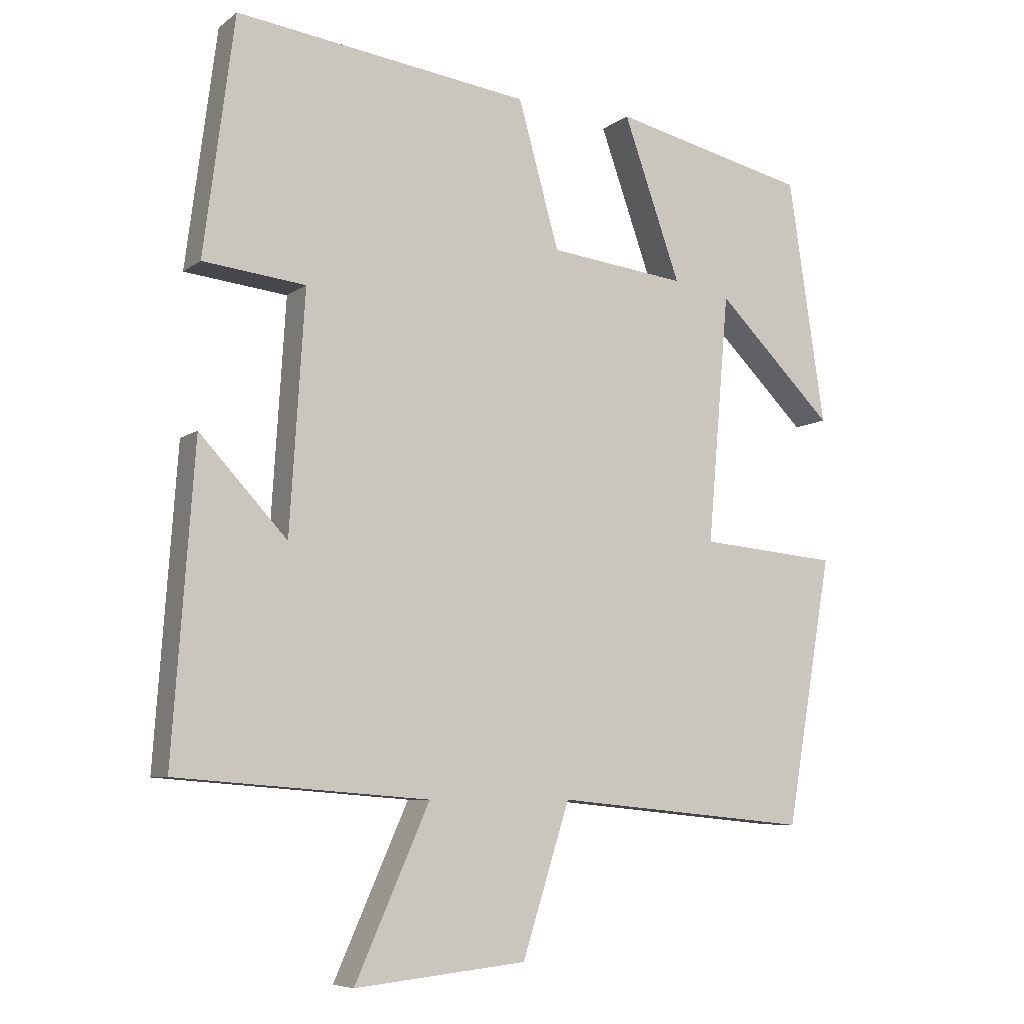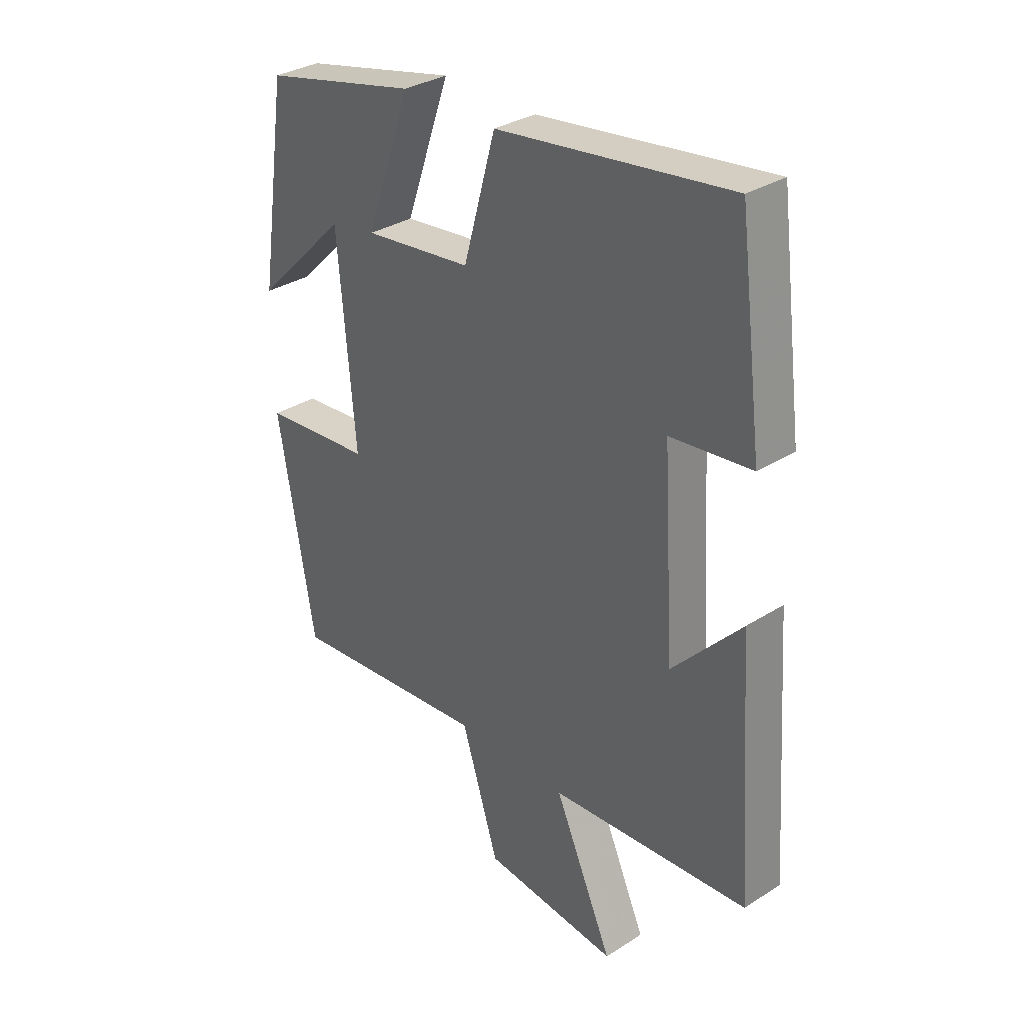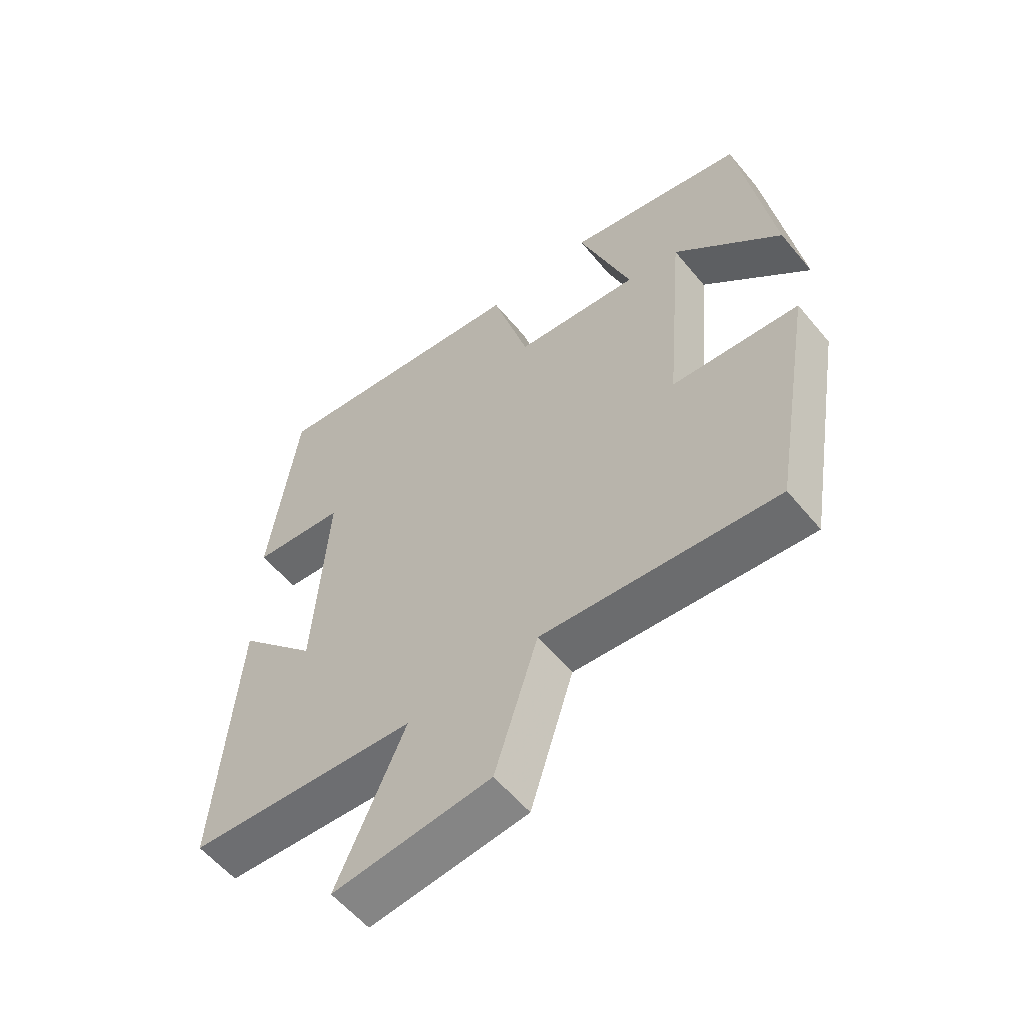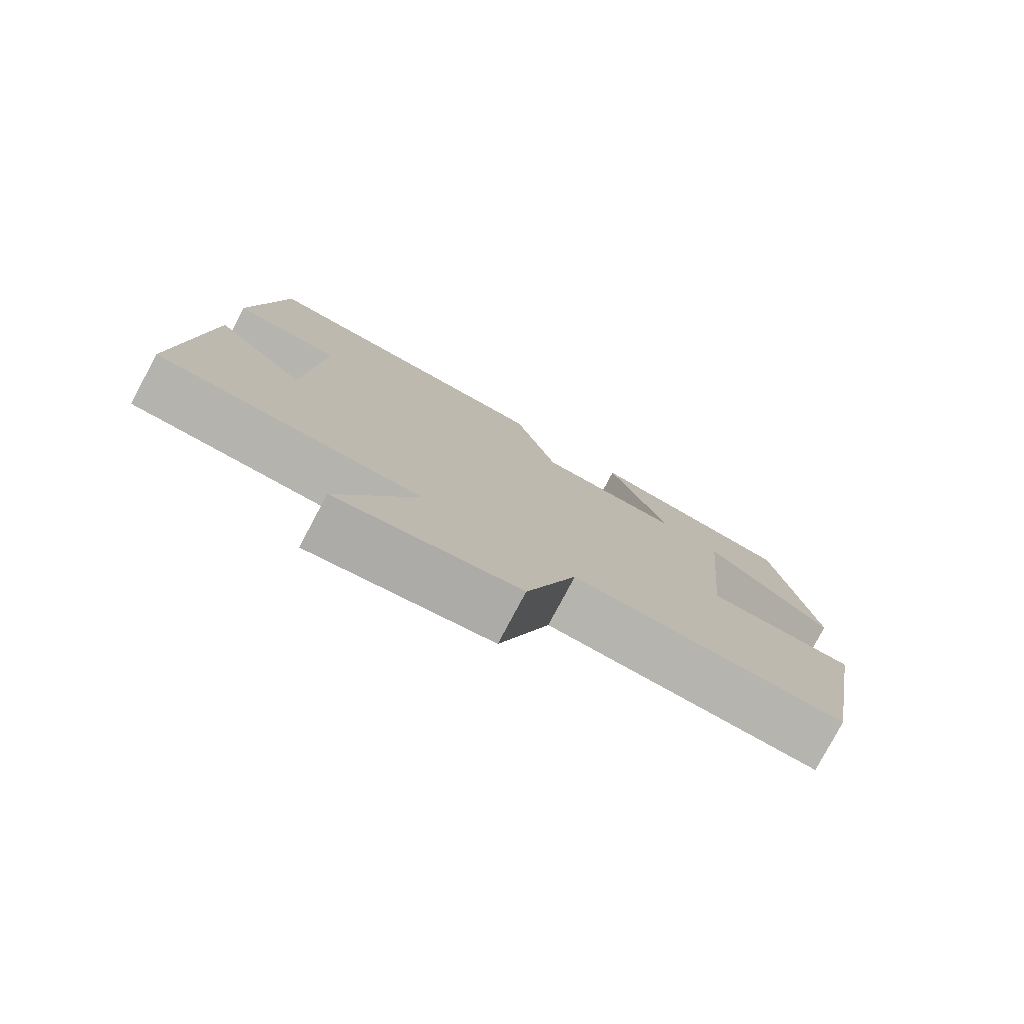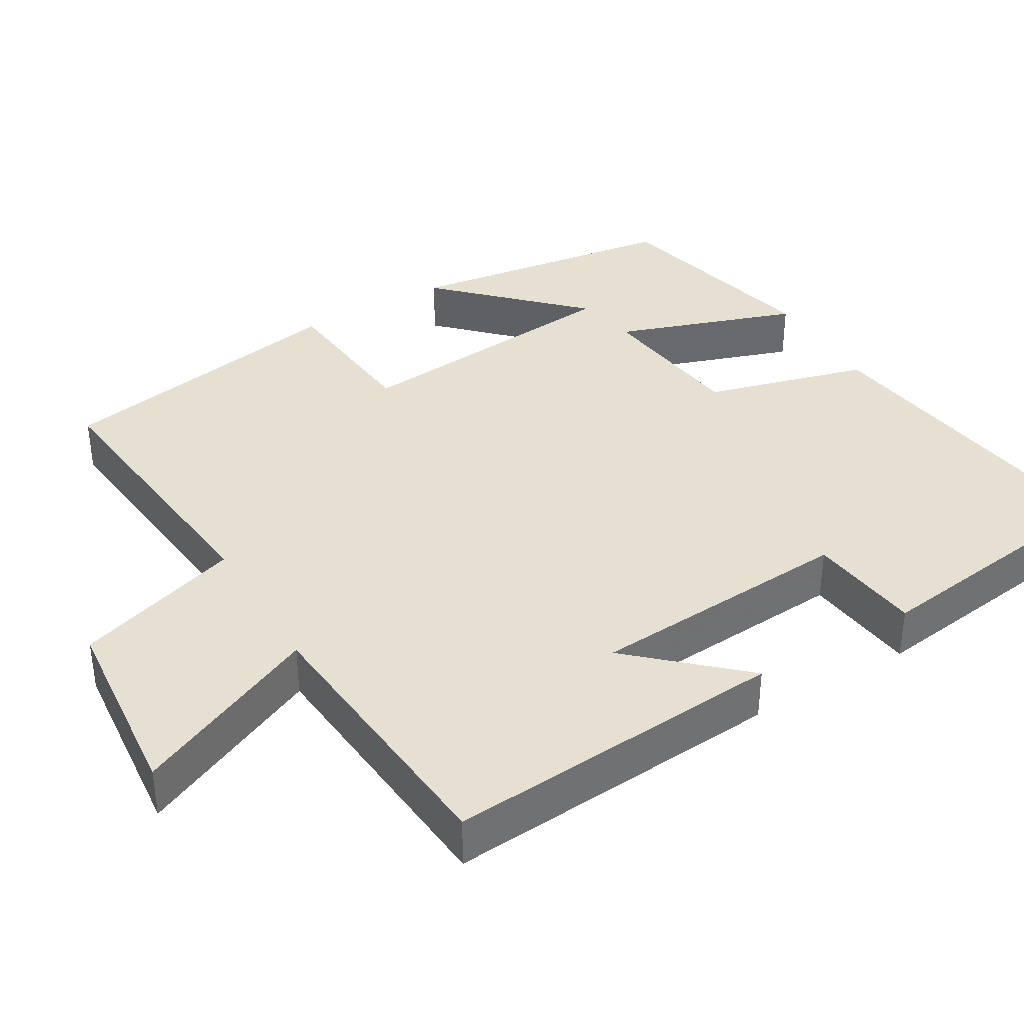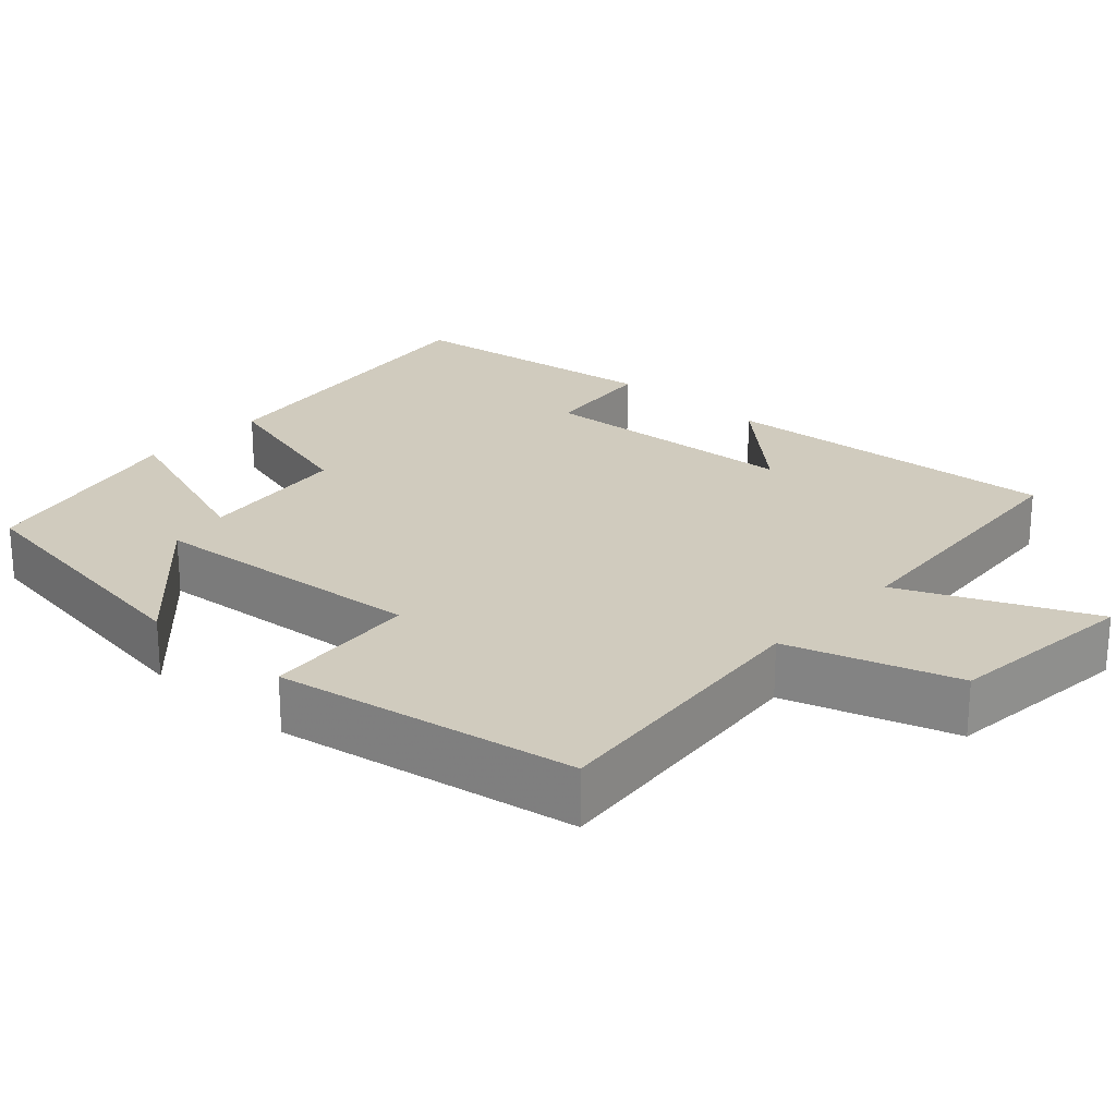
<metadata>
{"format":"obj","ext":"obj","renderer":"f3d","projection":"perspective","resolution":1024,"background":"white","views":[{"elev":-7.2,"azim":-27.6,"up":"+Z"},{"elev":32.5,"azim":-131.5,"up":"+Z"},{"elev":-57.6,"azim":39.2,"up":"+Z"},{"elev":-78.8,"azim":-28.0,"up":"+Z"},{"elev":37.7,"azim":-120.9,"up":"+Y"},{"elev":23.6,"azim":132.5,"up":"+Y"}]}
</metadata>
<code>
v -0.455 0.07 0.558
v -0.021 0.07 0.5
v 0.039 0.07 0.285
v 0.241 0.07 0.261
v 0.157 0.07 0.5
v 0.446 0.07 0.433
v 0.5 0.07 0.072
v 0.327 0.07 0.244
v 0.295 0.07 -0.124
v 0.5 0.07 -0.142
v 0.432 0.07 -0.537
v 0.054 0.07 -0.5
v -0.016 0.07 -0.721
v -0.27 0.07 -0.747
v -0.16 0.07 -0.5
v -0.532 0.07 -0.471
v -0.5 0.07 -0.019
v -0.371 0.07 -0.158
v -0.349 0.07 0.192
v -0.5 0.07 0.209
v -0.455 0 0.558
v -0.021 0 0.5
v 0.039 0 0.285
v 0.241 0 0.261
v 0.157 0 0.5
v 0.446 0 0.433
v 0.5 0 0.072
v 0.327 0 0.244
v 0.295 0 -0.124
v 0.5 0 -0.142
v 0.432 0 -0.537
v 0.054 0 -0.5
v -0.016 0 -0.721
v -0.27 0 -0.747
v -0.16 0 -0.5
v -0.532 0 -0.471
v -0.5 0 -0.019
v -0.371 0 -0.158
v -0.349 0 0.192
v -0.5 0 0.209
f 19 20 1 2
f 18 19 2 3
f 15 16 17 18
f 15 18 3 4
f 12 13 14 15
f 12 15 4
f 9 10 11 12
f 8 9 12 4
f 5 6 7 8
f 4 5 8
f 22 21 40 39
f 23 22 39 38
f 38 37 36 35
f 24 23 38 35
f 35 34 33 32
f 24 35 32
f 32 31 30 29
f 24 32 29 28
f 28 27 26 25
f 28 25 24
f 1 21 22 2
f 2 22 23 3
f 3 23 24 4
f 4 24 25 5
f 5 25 26 6
f 6 26 27 7
f 7 27 28 8
f 8 28 29 9
f 9 29 30 10
f 10 30 31 11
f 11 31 32 12
f 12 32 33 13
f 13 33 34 14
f 14 34 35 15
f 15 35 36 16
f 16 36 37 17
f 17 37 38 18
f 18 38 39 19
f 19 39 40 20
f 20 40 21 1

</code>
